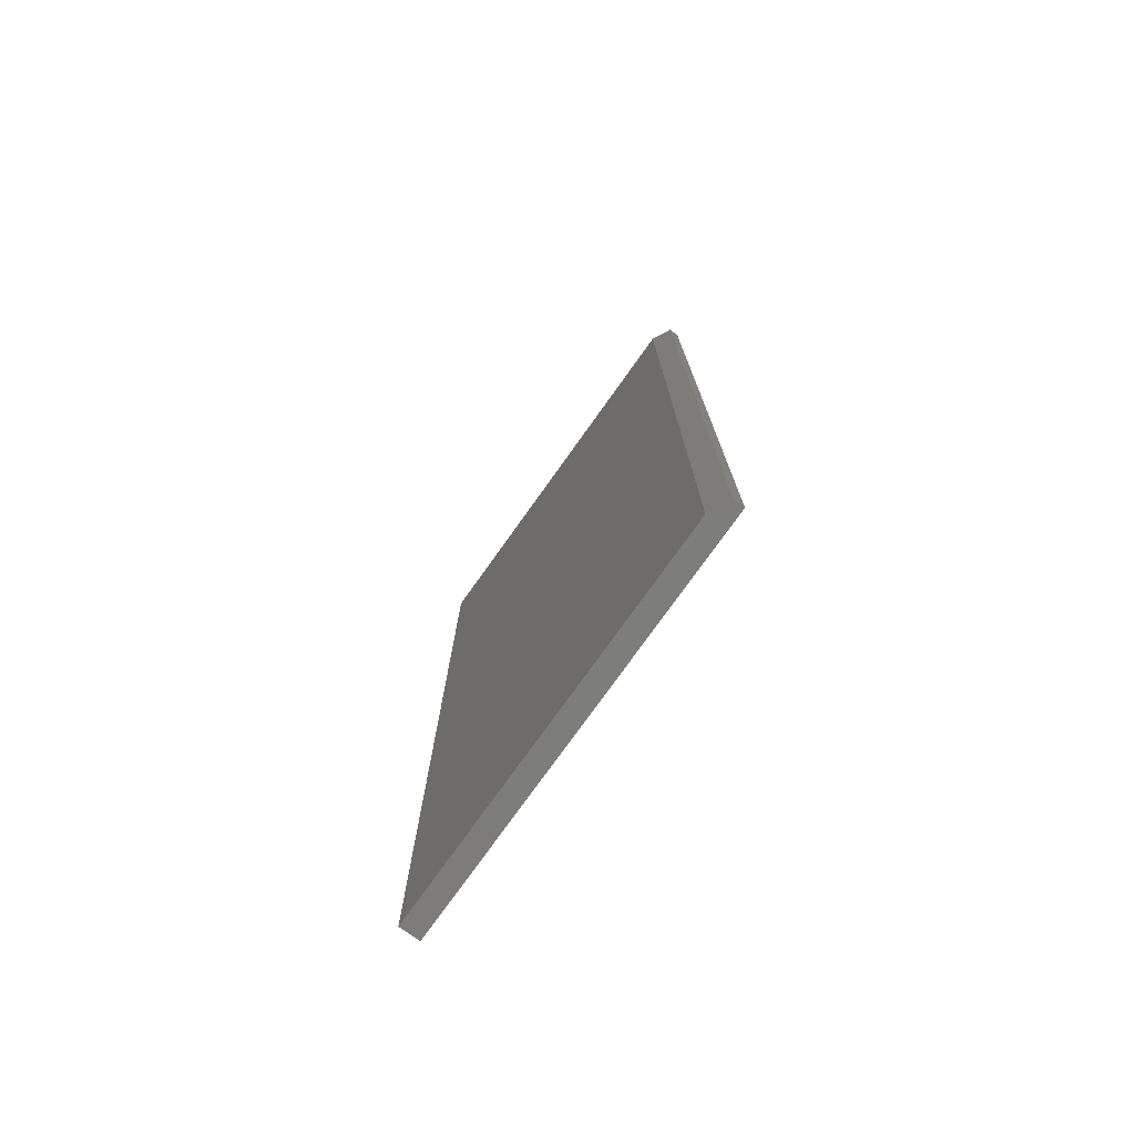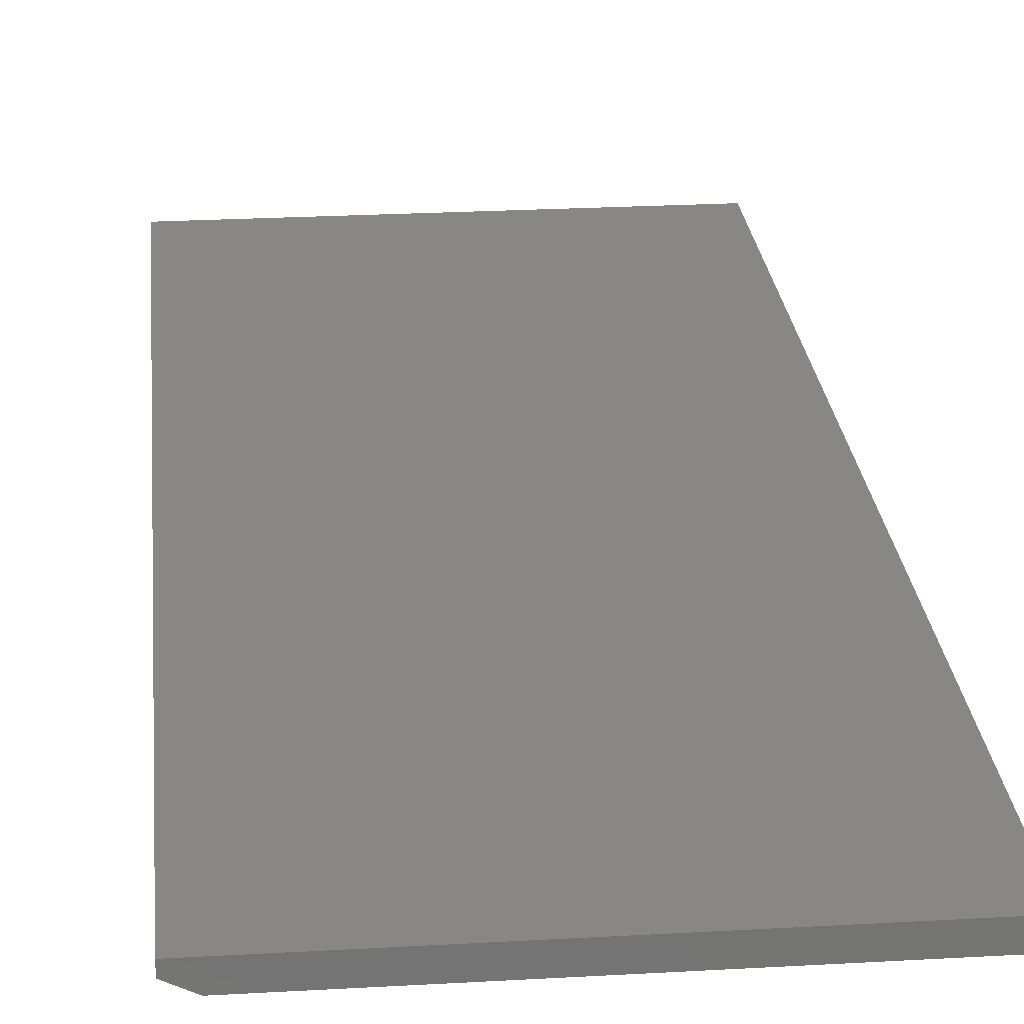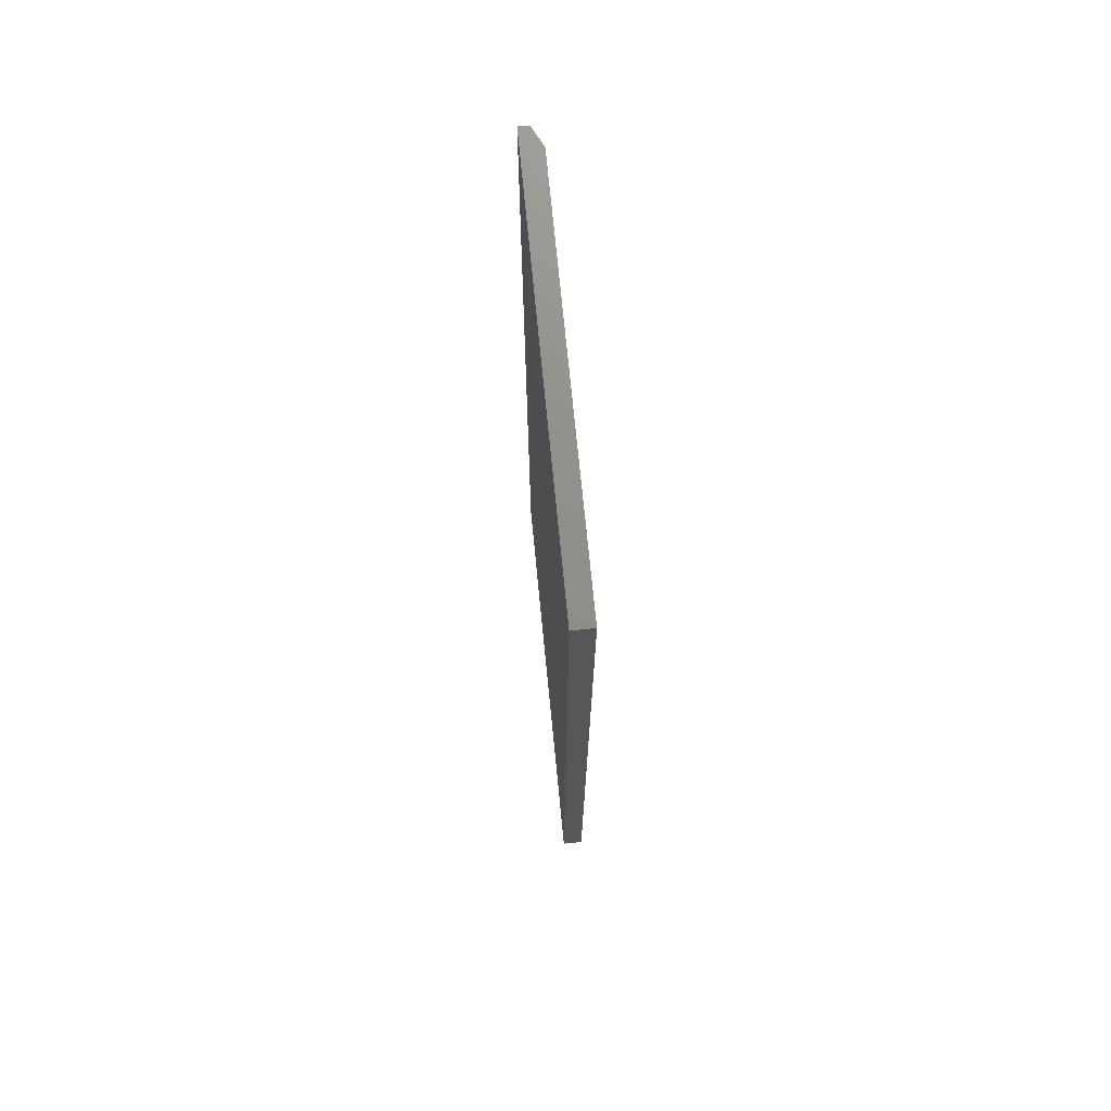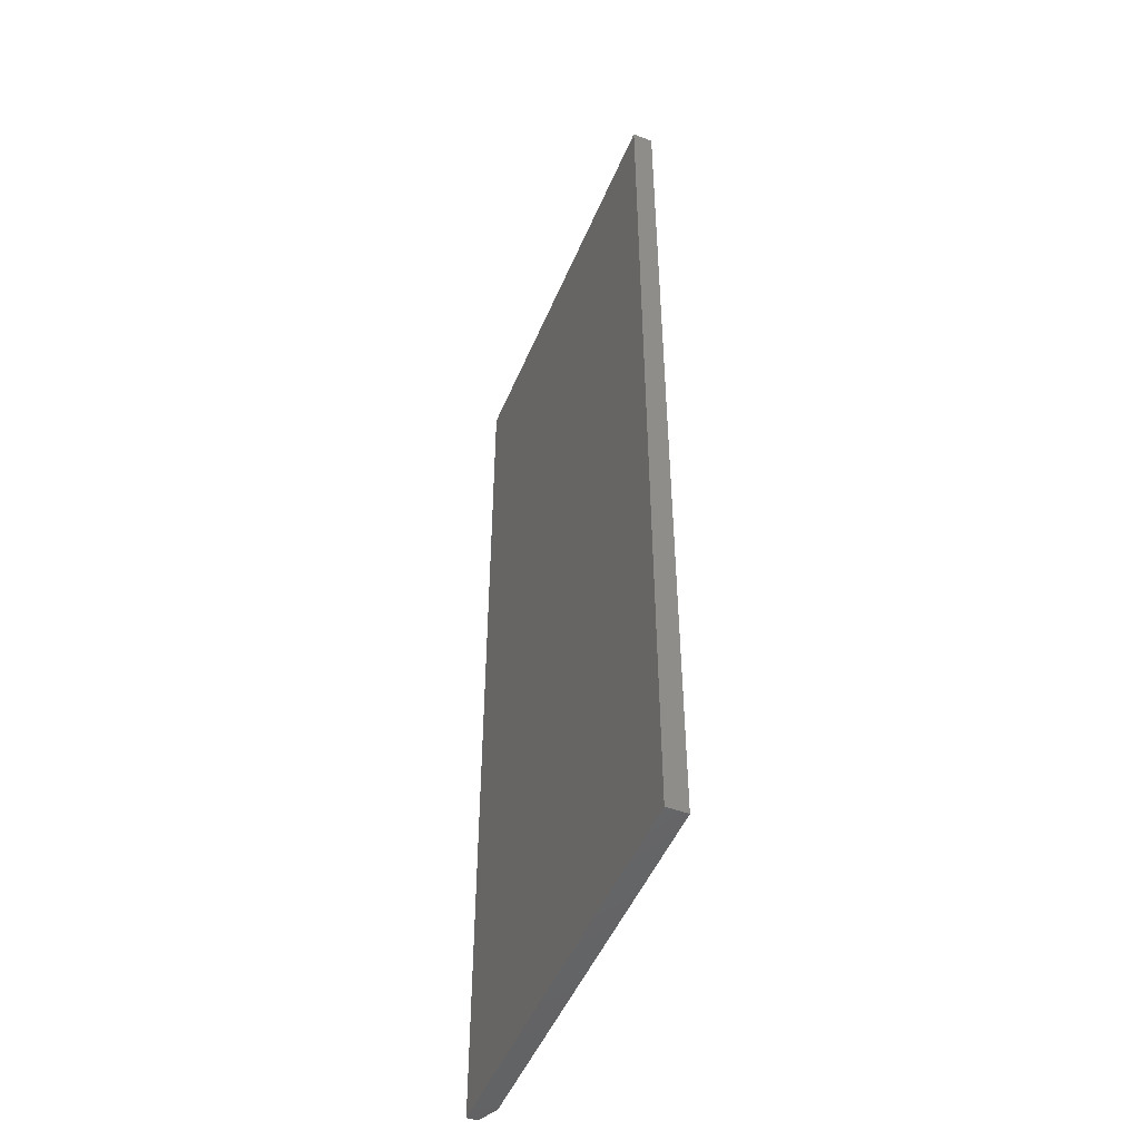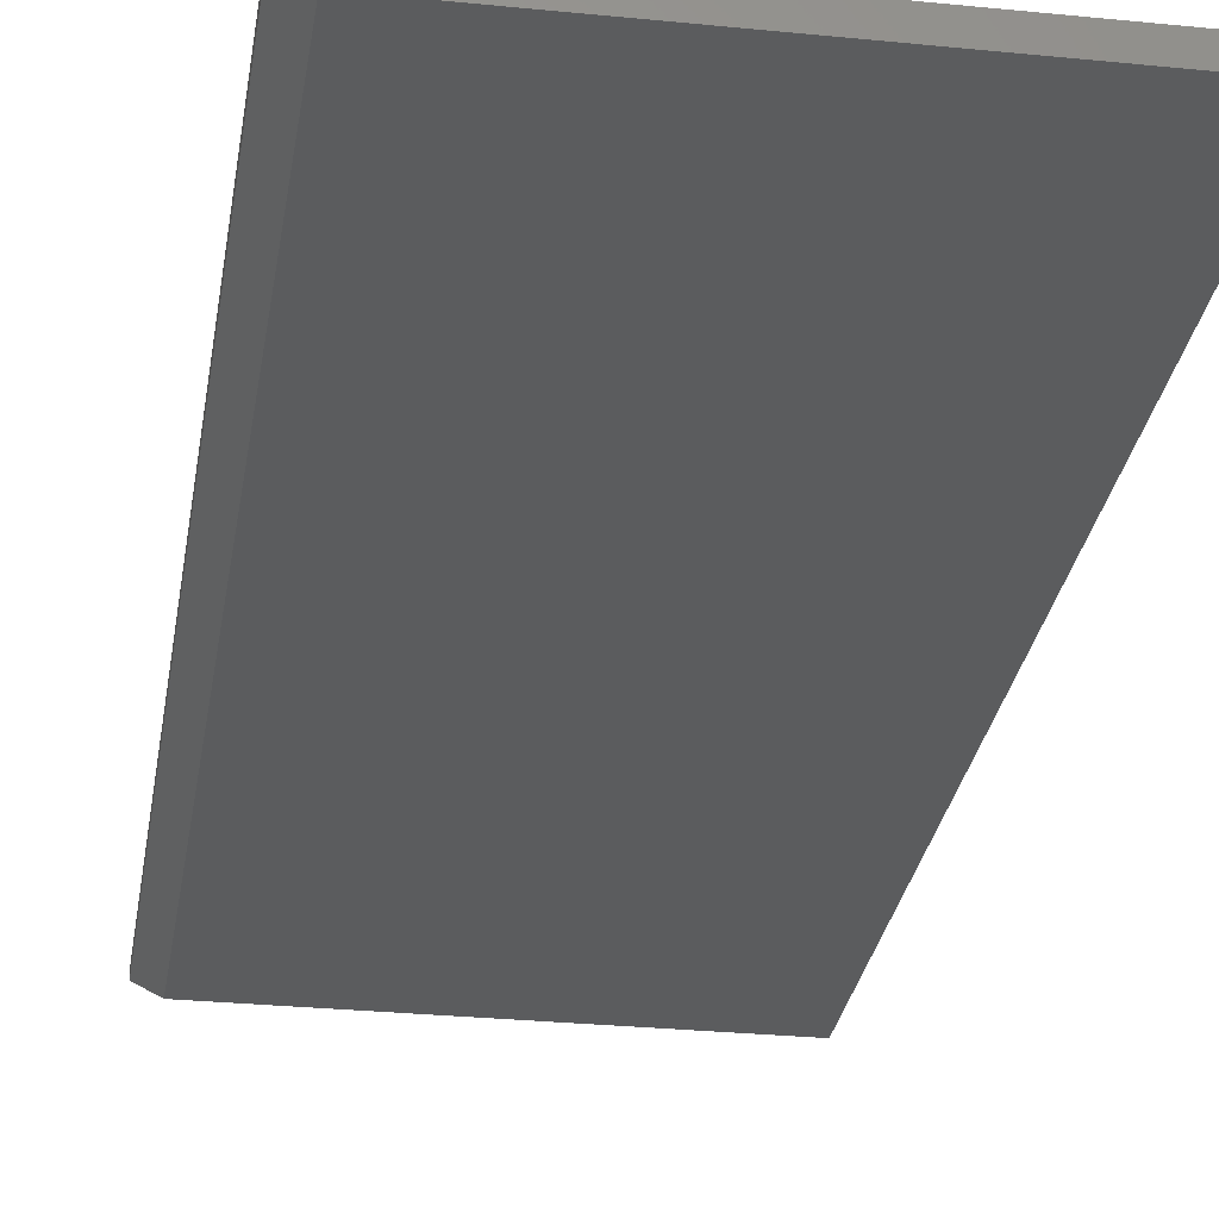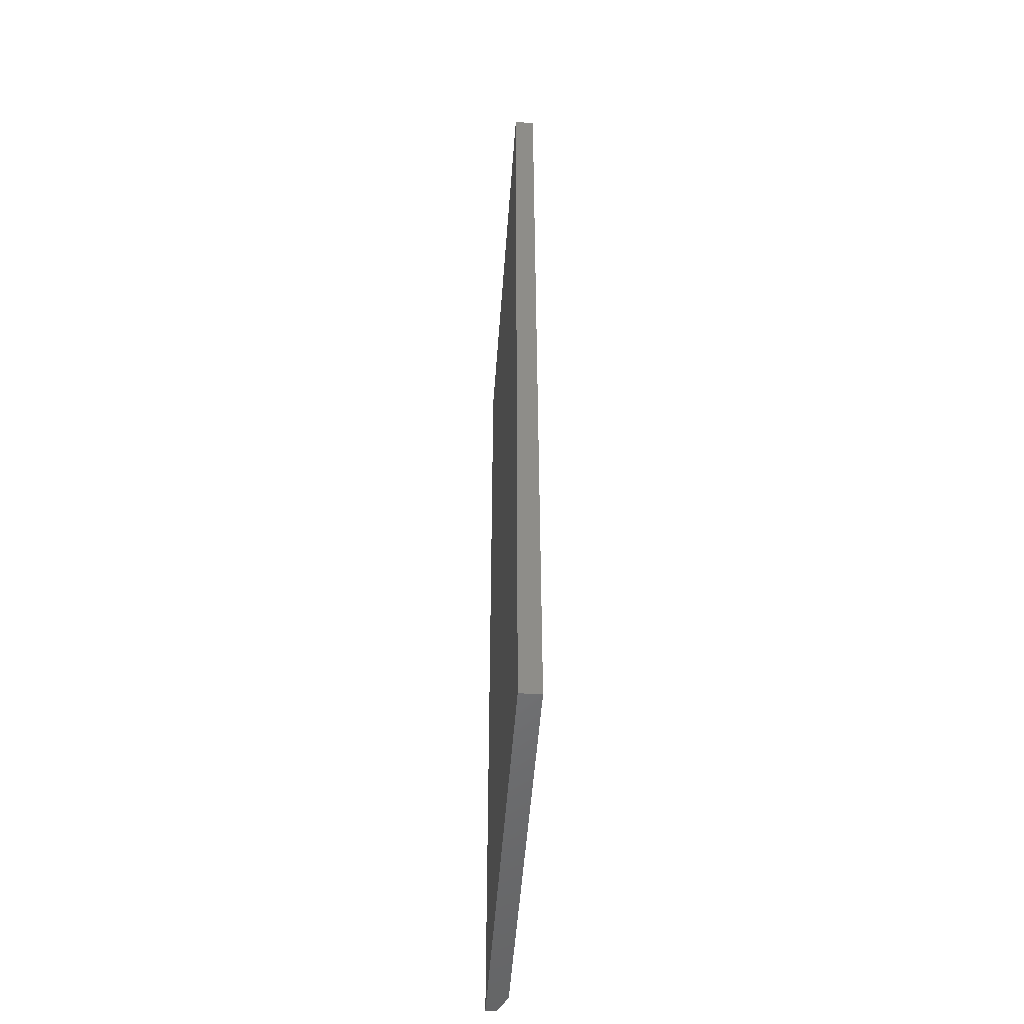
<metadata>
{"format":"stl","ext":"stl","renderer":"f3d","projection":"perspective","resolution":1024,"background":"white","views":[{"elev":-76.5,"azim":54.5,"up":"+Z"},{"elev":24.3,"azim":174.6,"up":"+Y"},{"elev":73.1,"azim":-95.6,"up":"+Z"},{"elev":-49.3,"azim":-112.2,"up":"+Z"},{"elev":-28.3,"azim":171.3,"up":"+Y"},{"elev":-51.3,"azim":-94.1,"up":"+Z"}]}
</metadata>
<code>
# stl→obj: 10 verts, 16 faces
v -0.3125 -0.01562 0
v -0.01234 -0.01562 -1.838e-17
v -0.3125 -0.01562 0.75
v -0.01234 -0.01562 0.75
v -0.3125 2.549e-33 0.75
v 0.003289 1.753e-17 0.75
v 0.003289 -0.007812 0.75
v 0.003289 -0.007812 -1.934e-17
v 0.003289 1.753e-17 -1.934e-17
v -0.3125 0 0
f 1 2 3
f 3 2 4
f 5 3 6
f 6 3 4
f 6 4 7
f 8 9 7
f 7 9 6
f 1 10 2
f 2 10 9
f 2 9 8
f 4 2 7
f 7 2 8
f 10 5 9
f 9 5 6
f 3 5 1
f 1 5 10

</code>
